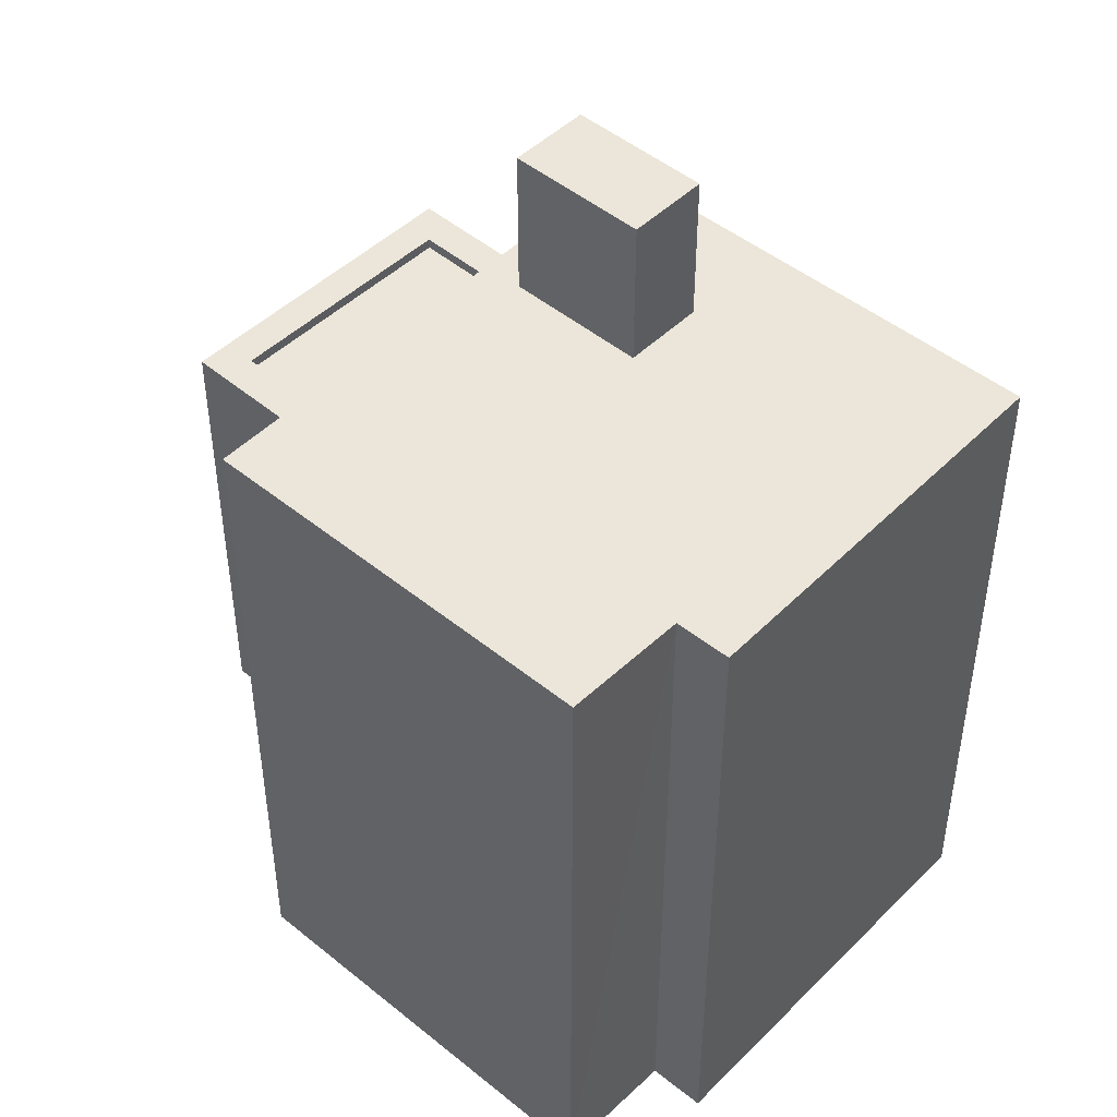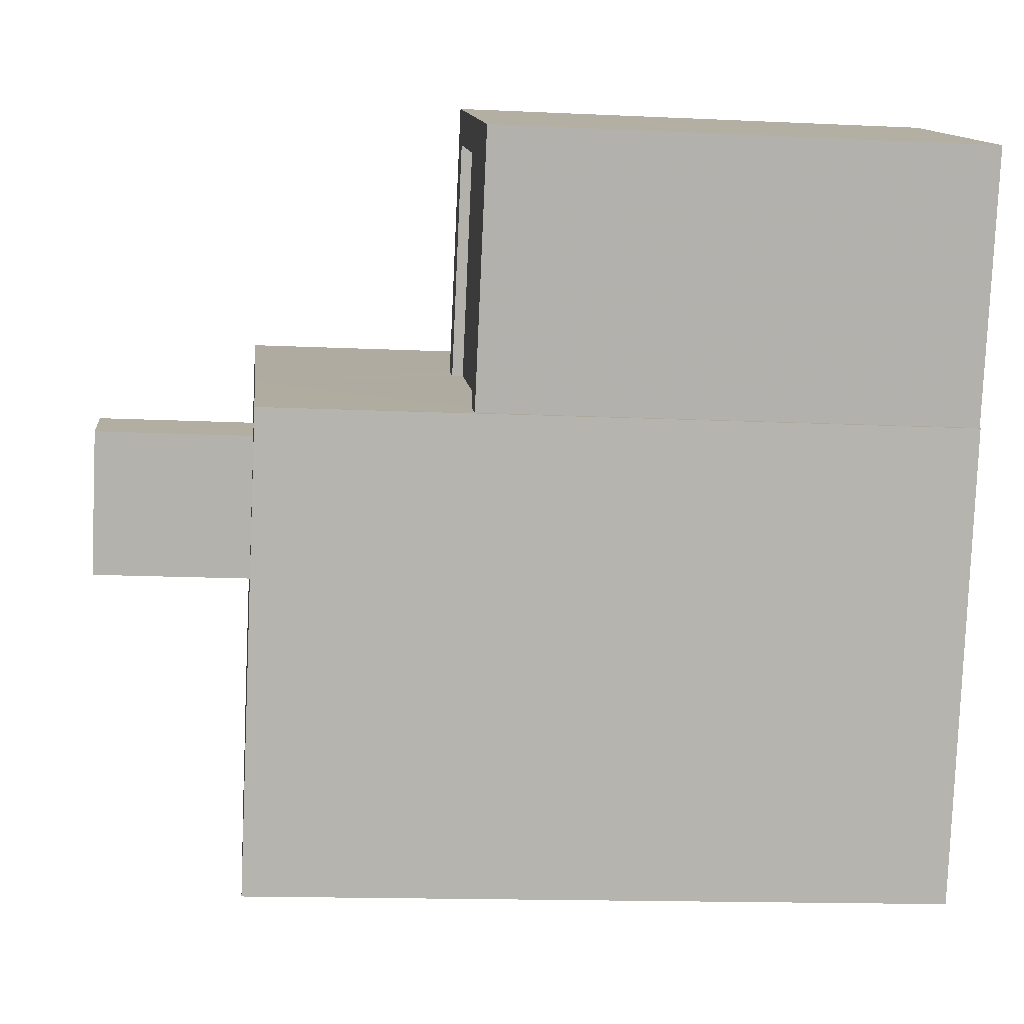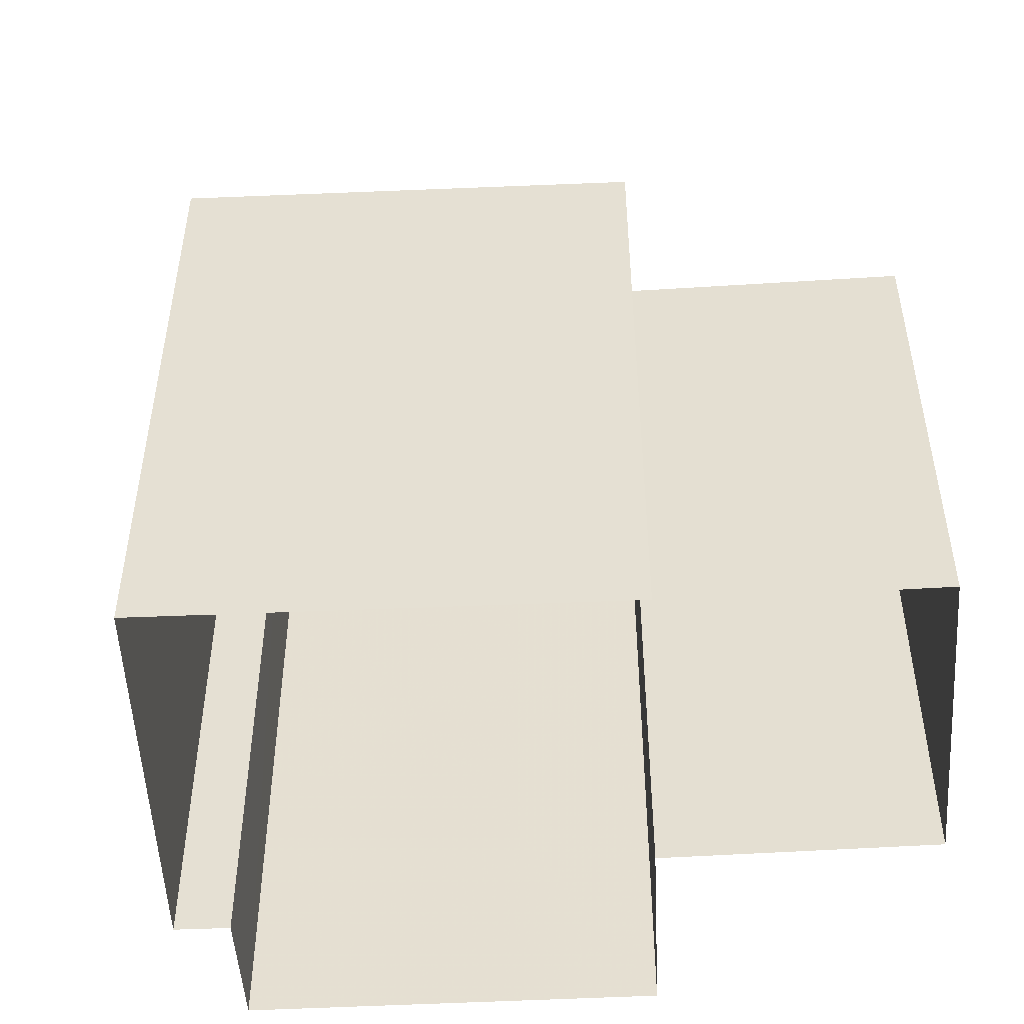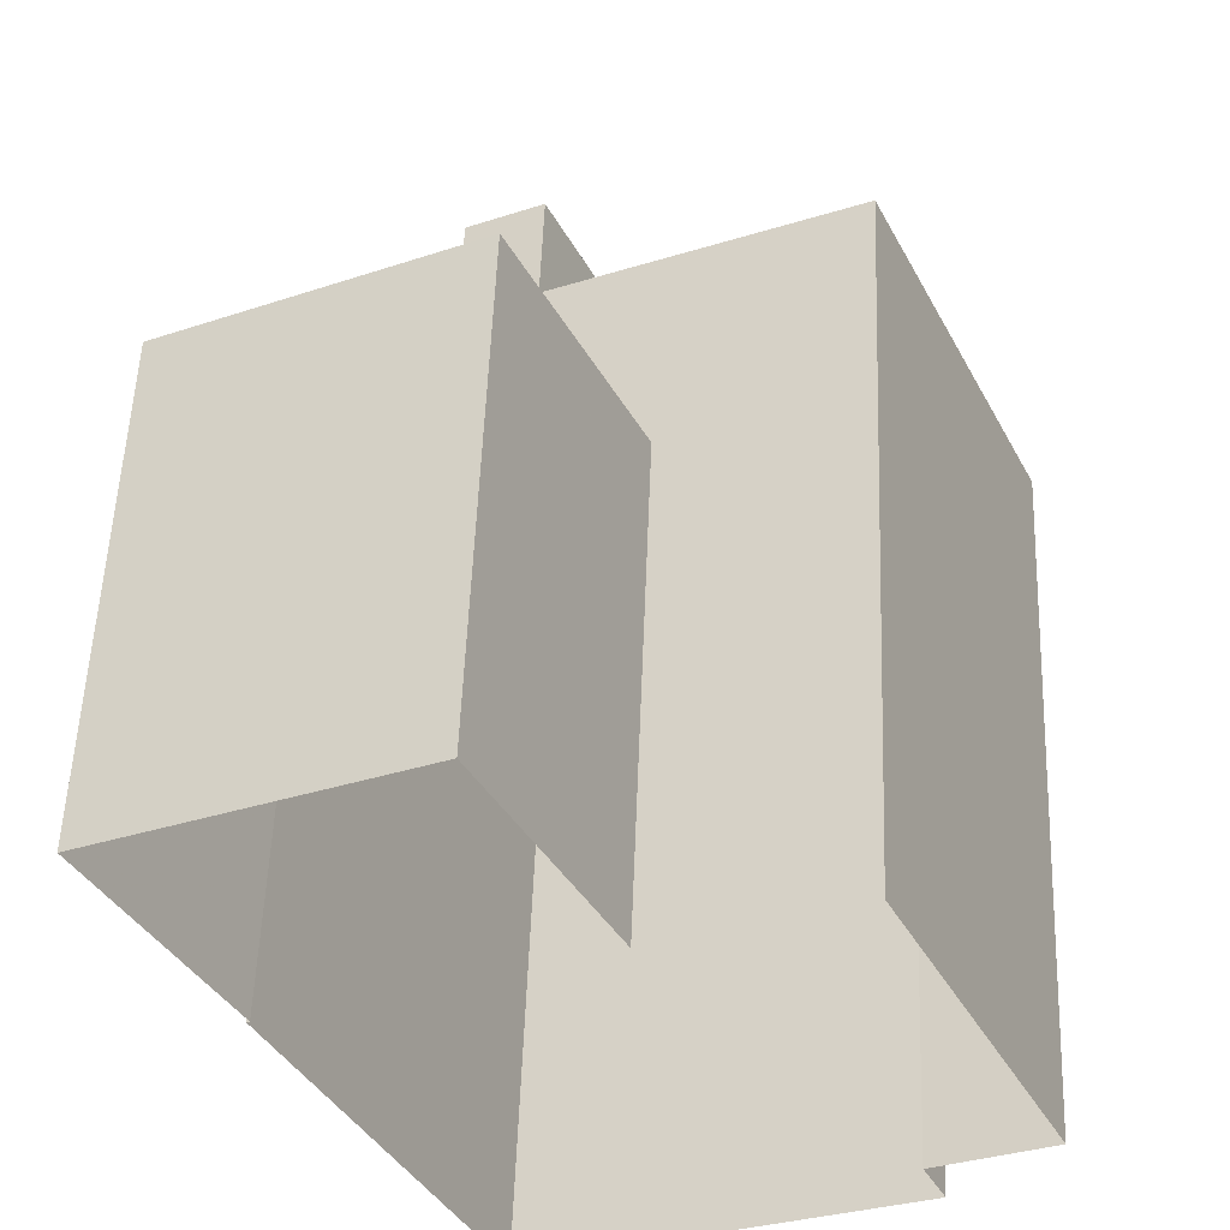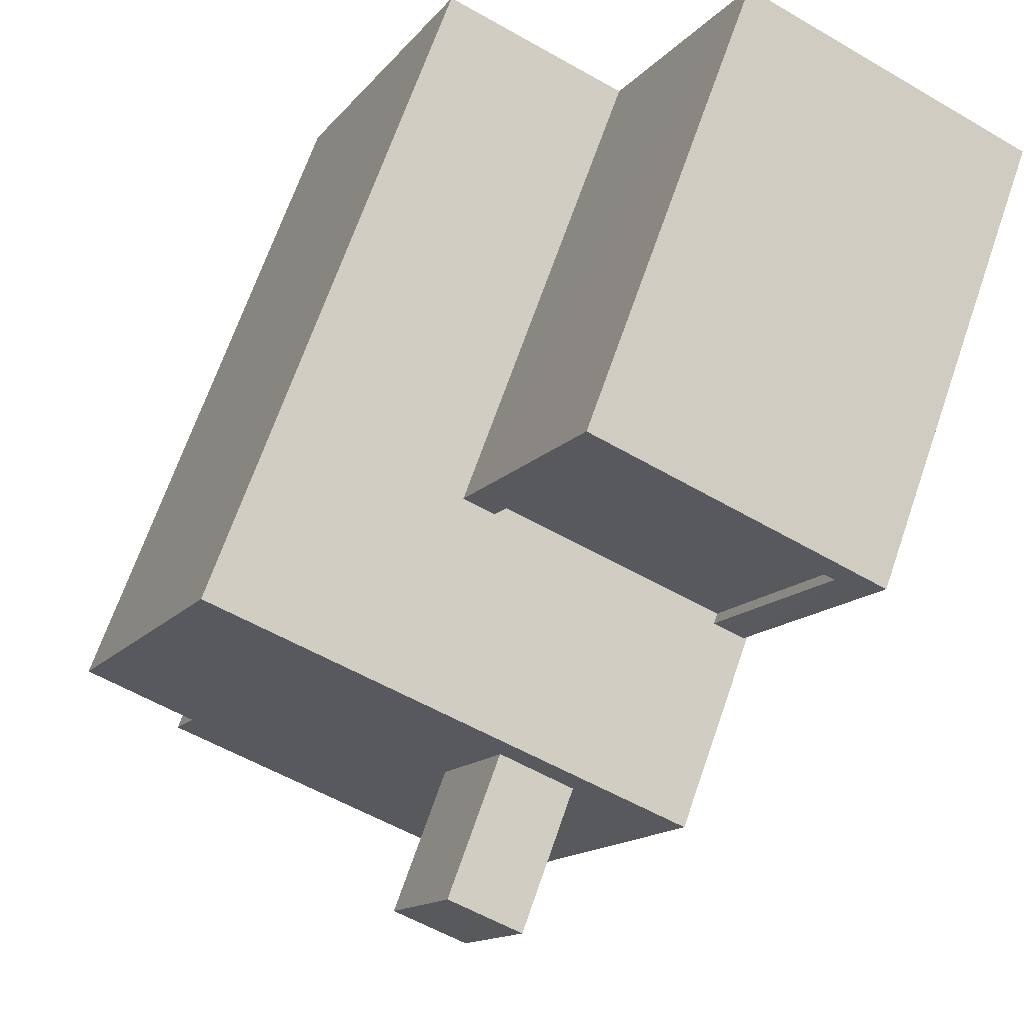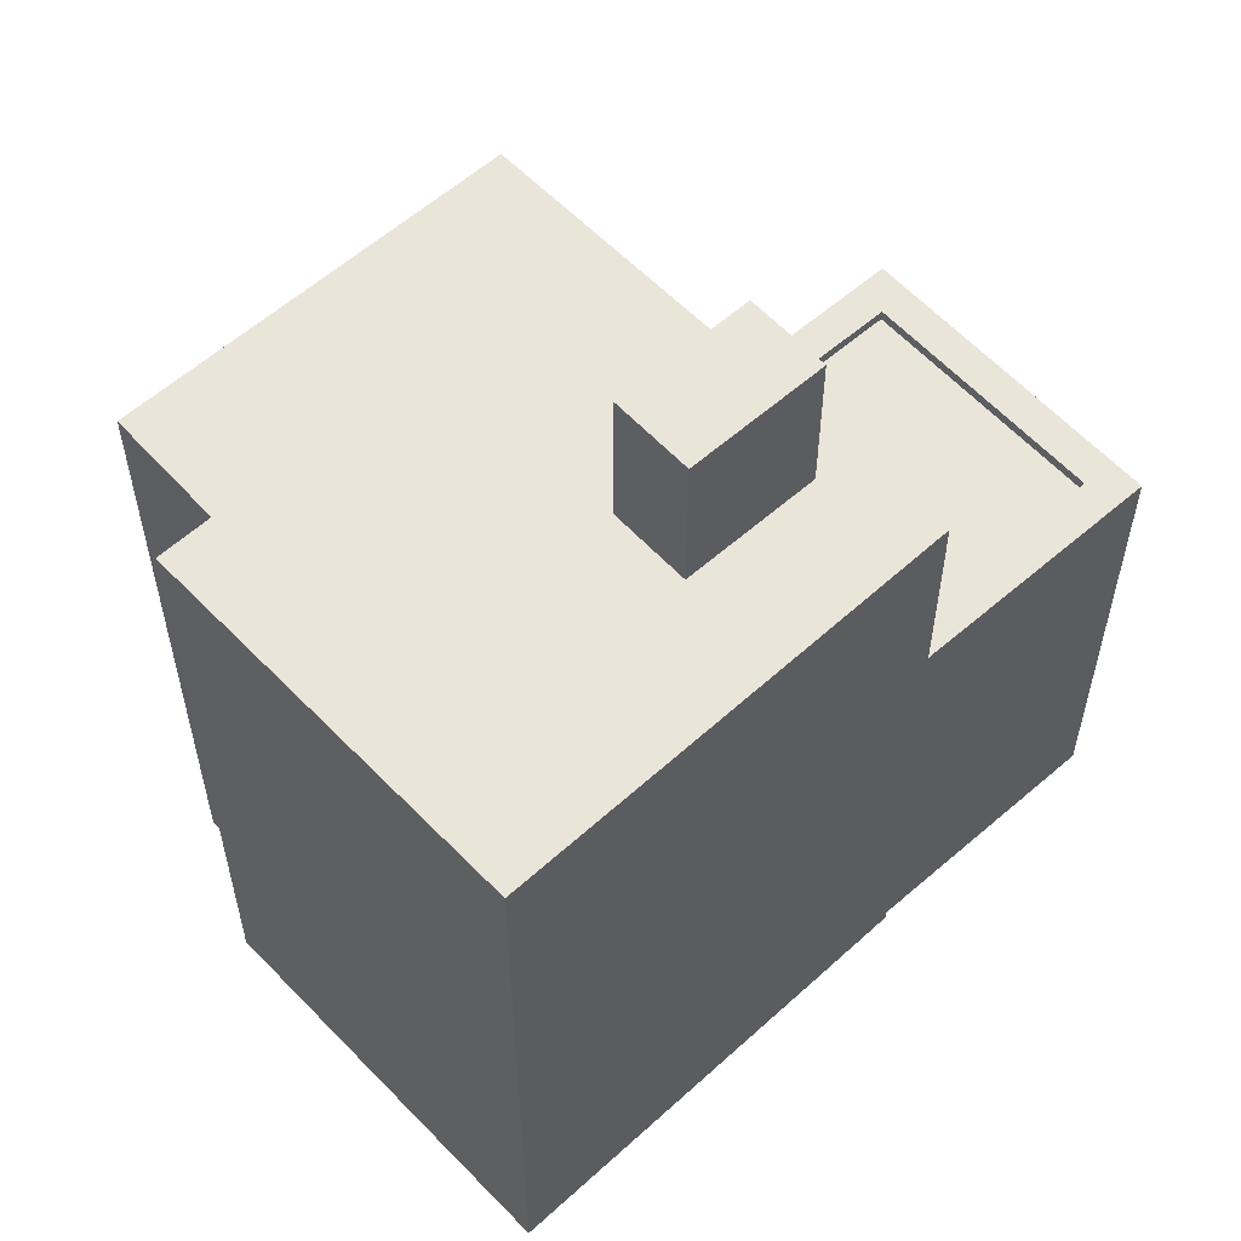
<metadata>
{"format":"obj","ext":"obj","renderer":"f3d","projection":"perspective","resolution":1024,"background":"white","views":[{"elev":47.7,"azim":-72.3,"up":"+Z"},{"elev":-14.4,"azim":84.0,"up":"+Y"},{"elev":-50.9,"azim":68.4,"up":"+Z"},{"elev":53.9,"azim":-177.8,"up":"+Y"},{"elev":67.8,"azim":19.1,"up":"+Y"},{"elev":58.3,"azim":22.6,"up":"+Z"}]}
</metadata>
<code>
v -1.232e+04 -3.758e+04 17.41
v -1.231e+04 -3.759e+04 17.41
v -1.232e+04 -3.759e+04 17.41
v -1.233e+04 -3.759e+04 17.41
v -1.232e+04 -3.759e+04 17.41
v -1.233e+04 -3.76e+04 17.41
v -1.233e+04 -3.76e+04 17.41
v -1.232e+04 -3.759e+04 17.41
v -1.232e+04 -3.76e+04 17.41
v -1.233e+04 -3.76e+04 17.41
v -1.232e+04 -3.76e+04 36.45
v -1.232e+04 -3.759e+04 36.45
v -1.232e+04 -3.759e+04 36.45
v -1.232e+04 -3.76e+04 36.45
v -1.233e+04 -3.76e+04 33.01
v -1.233e+04 -3.76e+04 33.01
v -1.232e+04 -3.76e+04 33.01
v -1.232e+04 -3.759e+04 33.01
v -1.233e+04 -3.759e+04 33.01
v -1.232e+04 -3.759e+04 33.01
v -1.232e+04 -3.76e+04 33.01
v -1.233e+04 -3.76e+04 33.01
v -1.232e+04 -3.76e+04 33.01
v -1.232e+04 -3.759e+04 33.01
v -1.232e+04 -3.76e+04 33.01
v -1.232e+04 -3.759e+04 33.01
v -1.232e+04 -3.759e+04 28.11
v -1.231e+04 -3.759e+04 28.11
v -1.232e+04 -3.759e+04 28.11
v -1.232e+04 -3.759e+04 28.11
v -1.232e+04 -3.759e+04 28.36
v -1.232e+04 -3.759e+04 28.36
v -1.231e+04 -3.759e+04 28.36
v -1.232e+04 -3.759e+04 28.36
v -1.232e+04 -3.759e+04 28.36
v -1.232e+04 -3.759e+04 28.36
v -1.231e+04 -3.759e+04 28.36
v -1.232e+04 -3.758e+04 28.36
f 1 2 3
f 4 5 6
f 5 1 3
f 7 4 6
f 3 8 9
f 10 6 9
f 6 5 9
f 5 3 9
f 11 12 13
f 14 11 13
f 15 16 17
f 18 19 20
f 21 15 17
f 22 15 19
f 19 21 20
f 21 19 15
f 17 23 21
f 24 18 20
f 25 23 17
f 26 24 23
f 24 26 18
f 26 23 25
f 27 28 29
f 30 27 29
f 31 32 33
f 34 35 36
f 32 37 33
f 36 35 38
f 33 37 38
f 35 33 38
f 20 13 12
f 24 20 12
f 24 12 11
f 23 24 11
f 21 11 14
f 21 23 11
f 20 14 13
f 20 21 14
f 16 6 10
f 16 15 6
f 15 7 6
f 15 22 7
f 22 4 7
f 22 19 4
f 32 8 3
f 26 8 32
f 4 36 5
f 18 26 31
f 18 36 19
f 19 36 4
f 31 27 30
f 31 30 34
f 18 34 36
f 32 31 26
f 18 31 34
f 8 25 9
f 8 26 25
f 9 17 10
f 10 17 16
f 25 17 9
f 31 33 28
f 27 31 28
f 34 29 35
f 34 30 29
f 33 29 28
f 33 35 29
f 36 38 1
f 5 36 1
f 37 2 1
f 38 37 1
f 32 2 37
f 32 3 2

</code>
